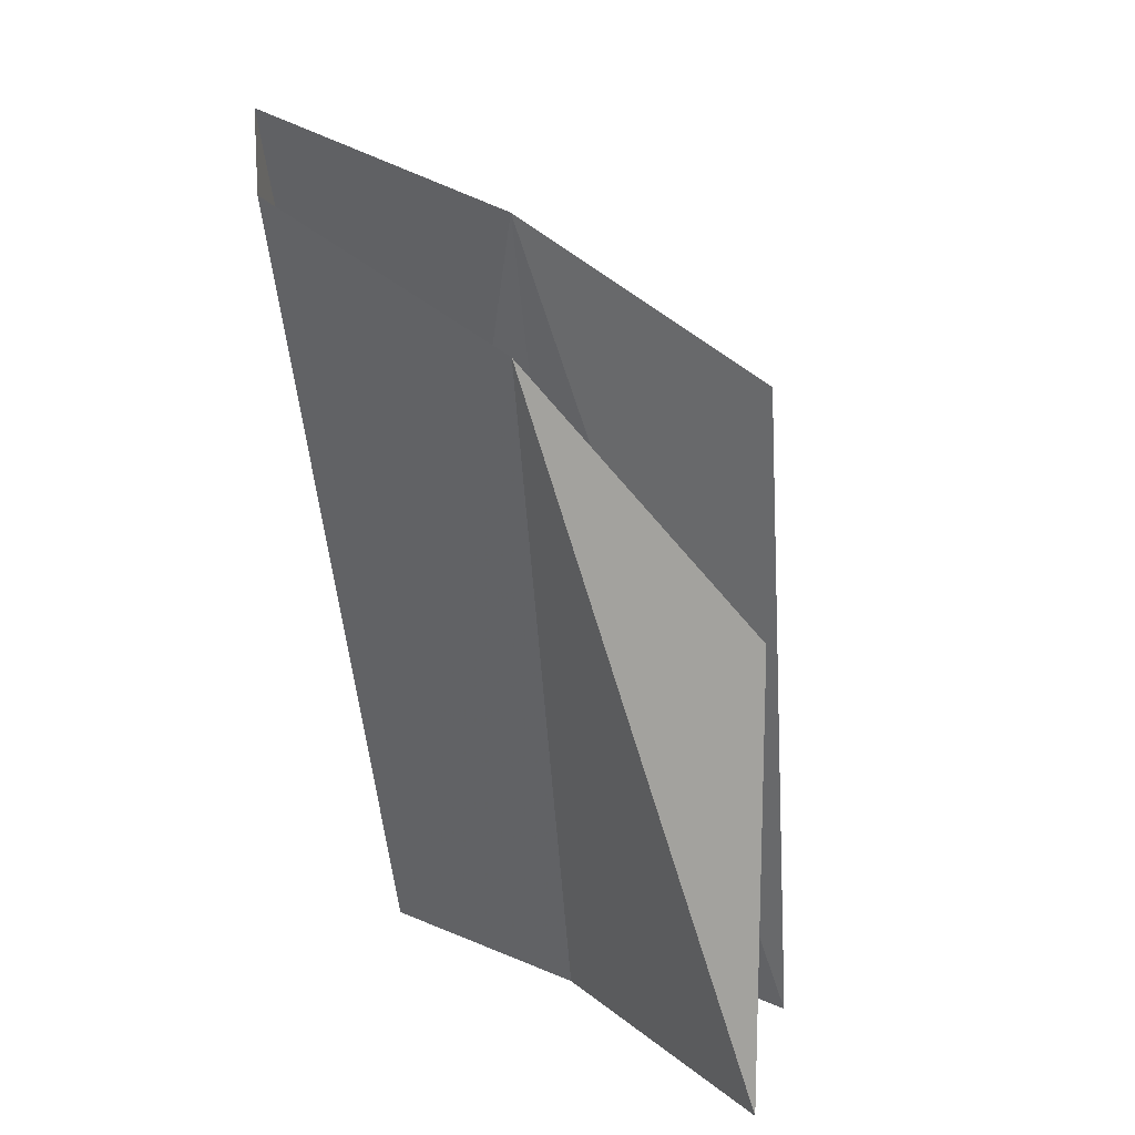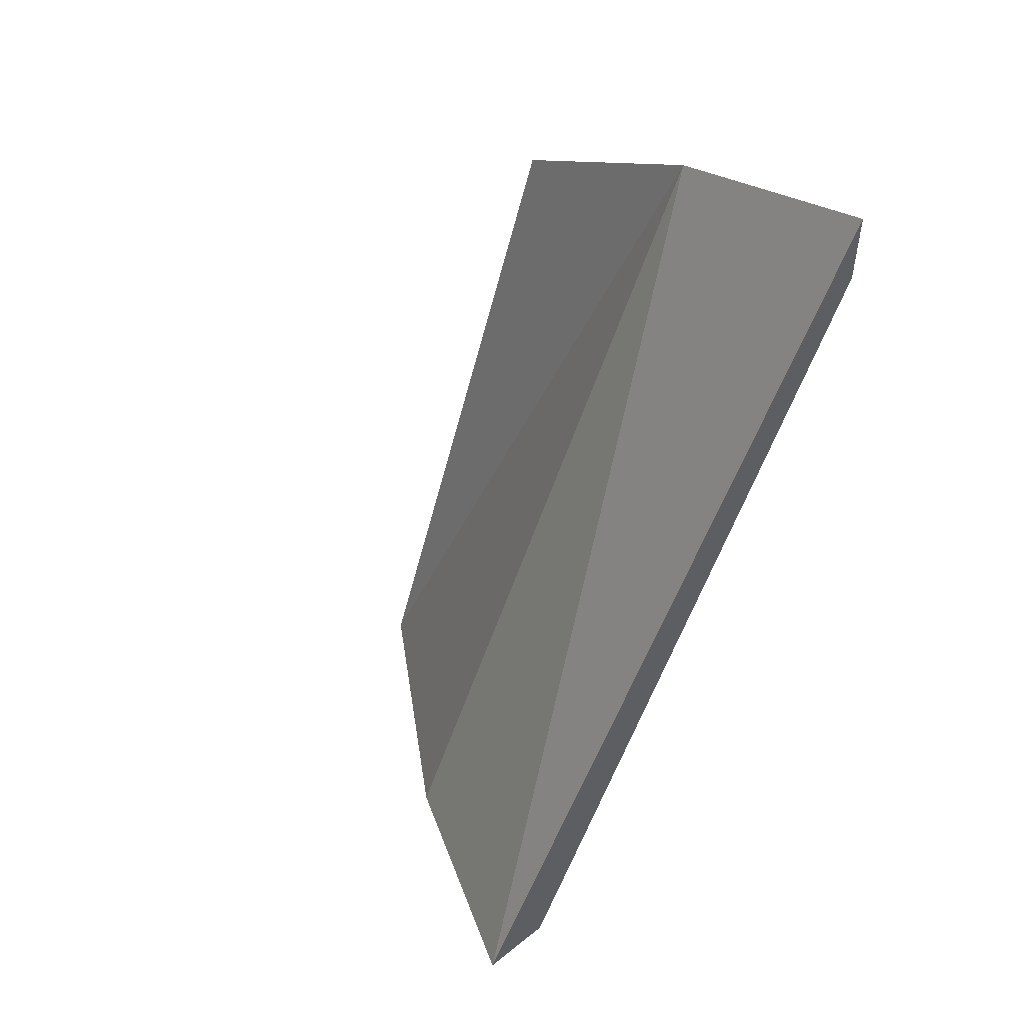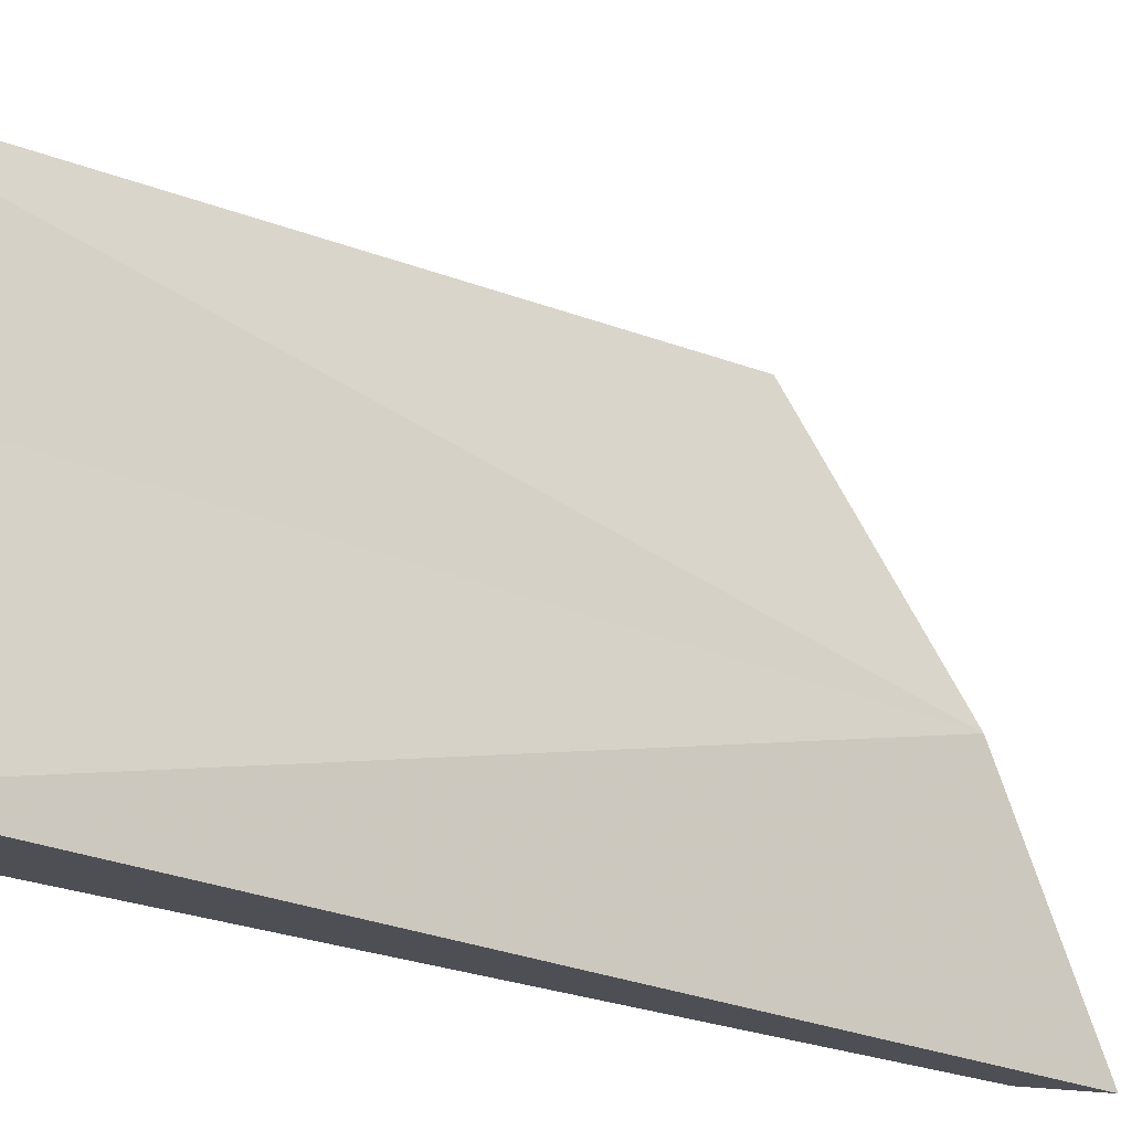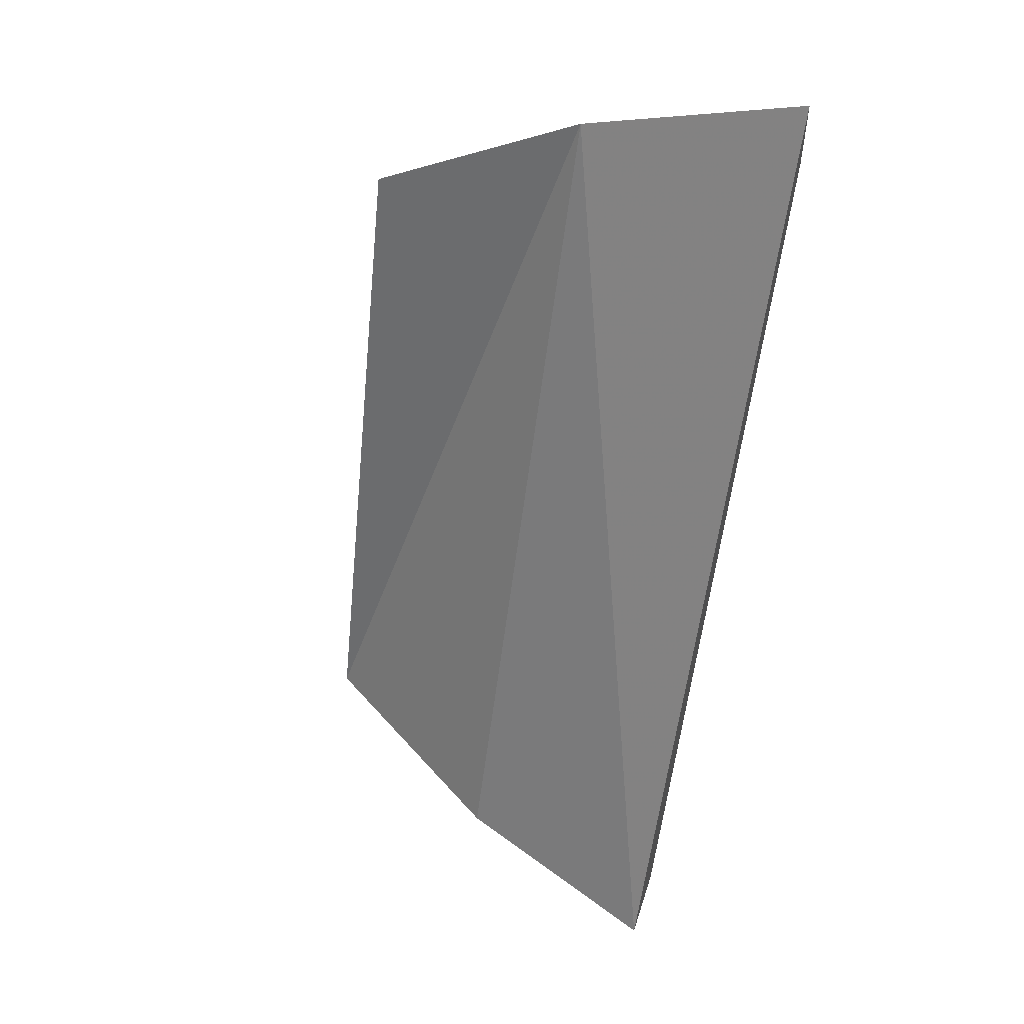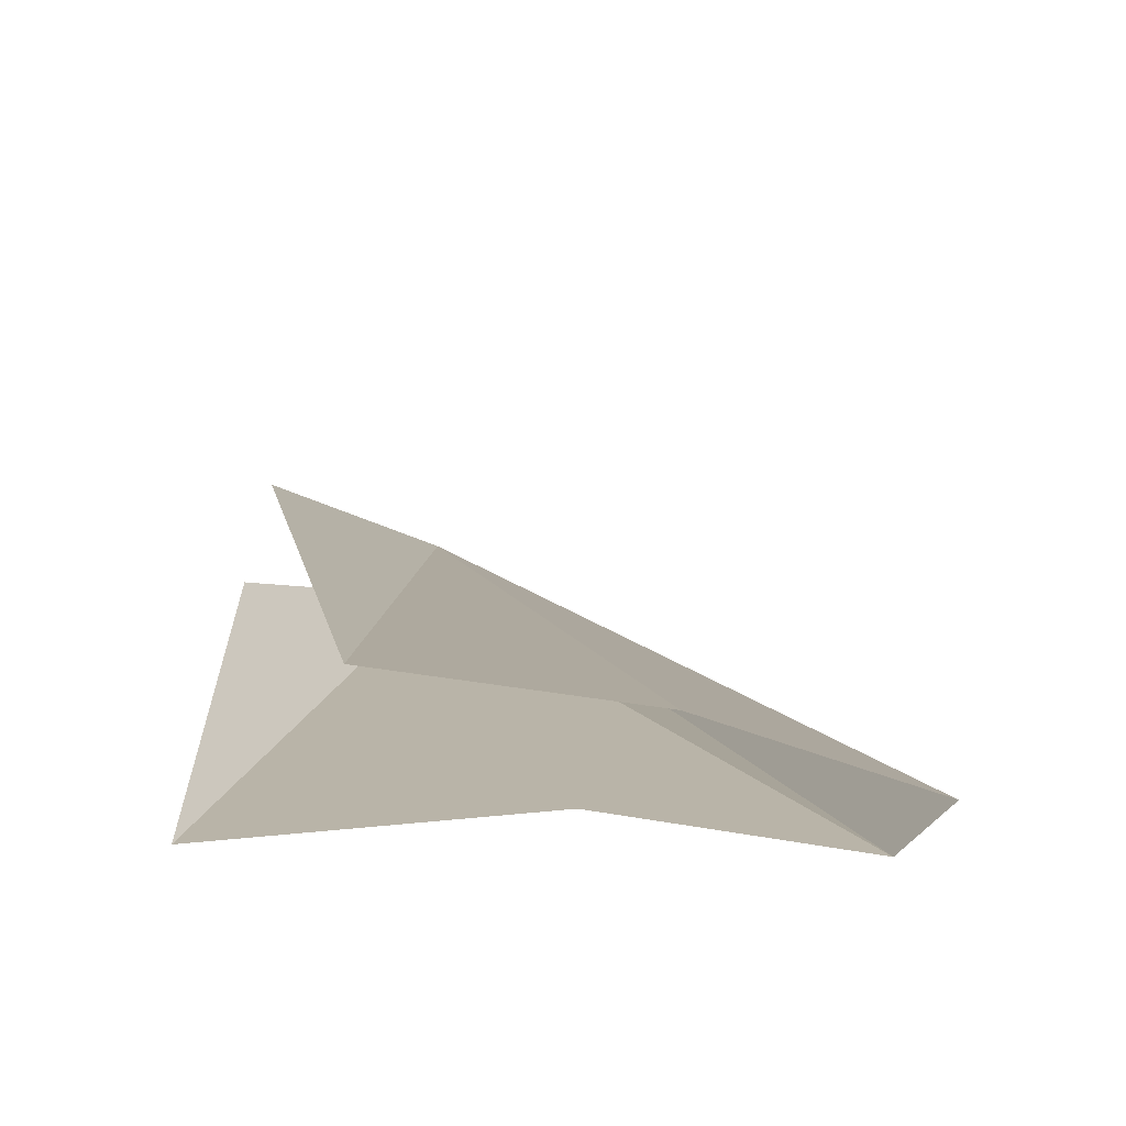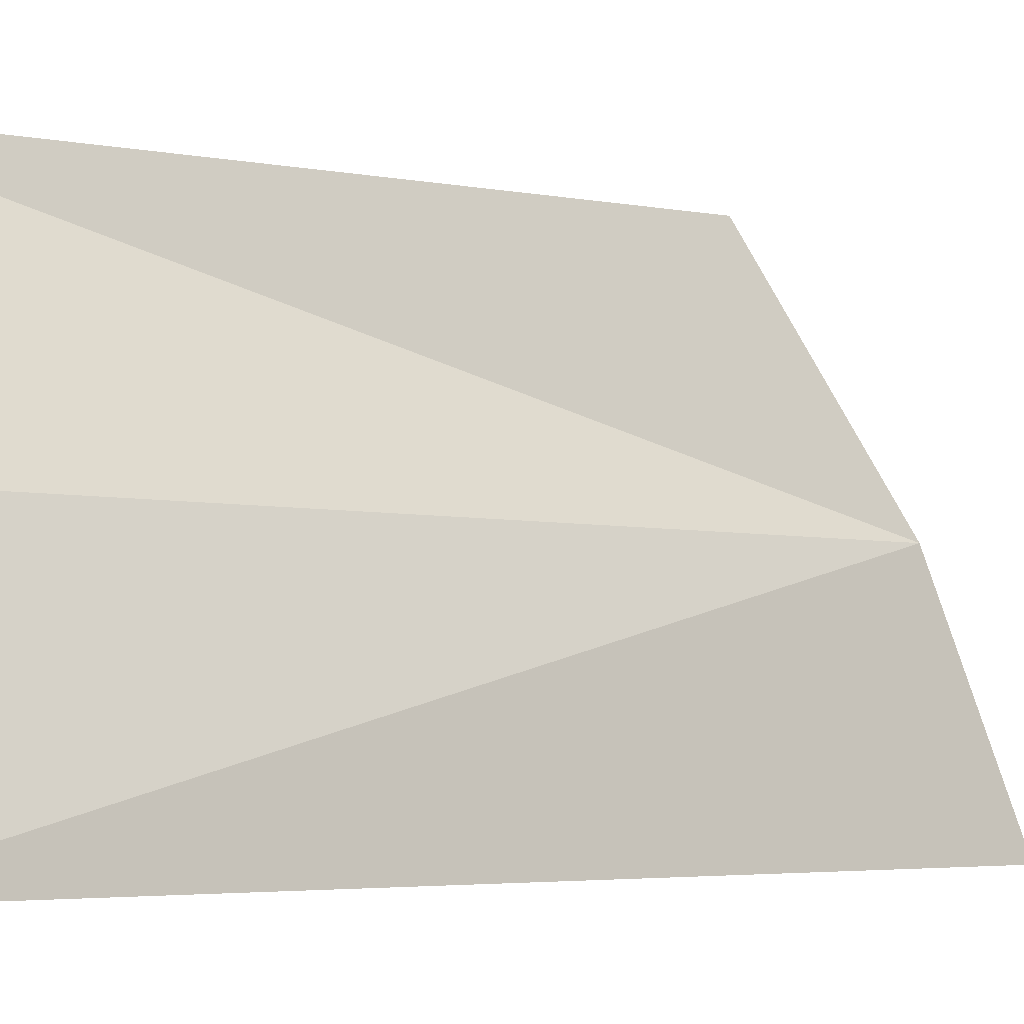
<metadata>
{"format":"obj","ext":"obj","renderer":"f3d","projection":"perspective","resolution":1024,"background":"white","views":[{"elev":14.4,"azim":102.3,"up":"+Z"},{"elev":51.1,"azim":-40.9,"up":"+Z"},{"elev":-18.4,"azim":-110.2,"up":"+Y"},{"elev":53.0,"azim":-72.1,"up":"+Z"},{"elev":-62.3,"azim":-131.1,"up":"+Z"},{"elev":-3.9,"azim":-106.7,"up":"+Y"}]}
</metadata>
<code>
v -0.5 -1 -1
v -0.3359 -1 -1
v 0.5 -1 0.8359
v 0.5 -1 1
v 0.5 -0.5 0.8125
v -0.3125 -0.5 -1
v 0 0 -1
v 0.5 0 0.5
v 0.5 -0.5 0.5391
v -0.03906 -0.5 -1
v 0.5 0 -1
v 0.5 0 0
f 1 2 3
f 1 3 4
f 1 4 5
f 1 5 6
f 6 5 7
f 7 5 8
f 9 3 2
f 9 2 10
f 9 10 11
f 9 11 12

</code>
